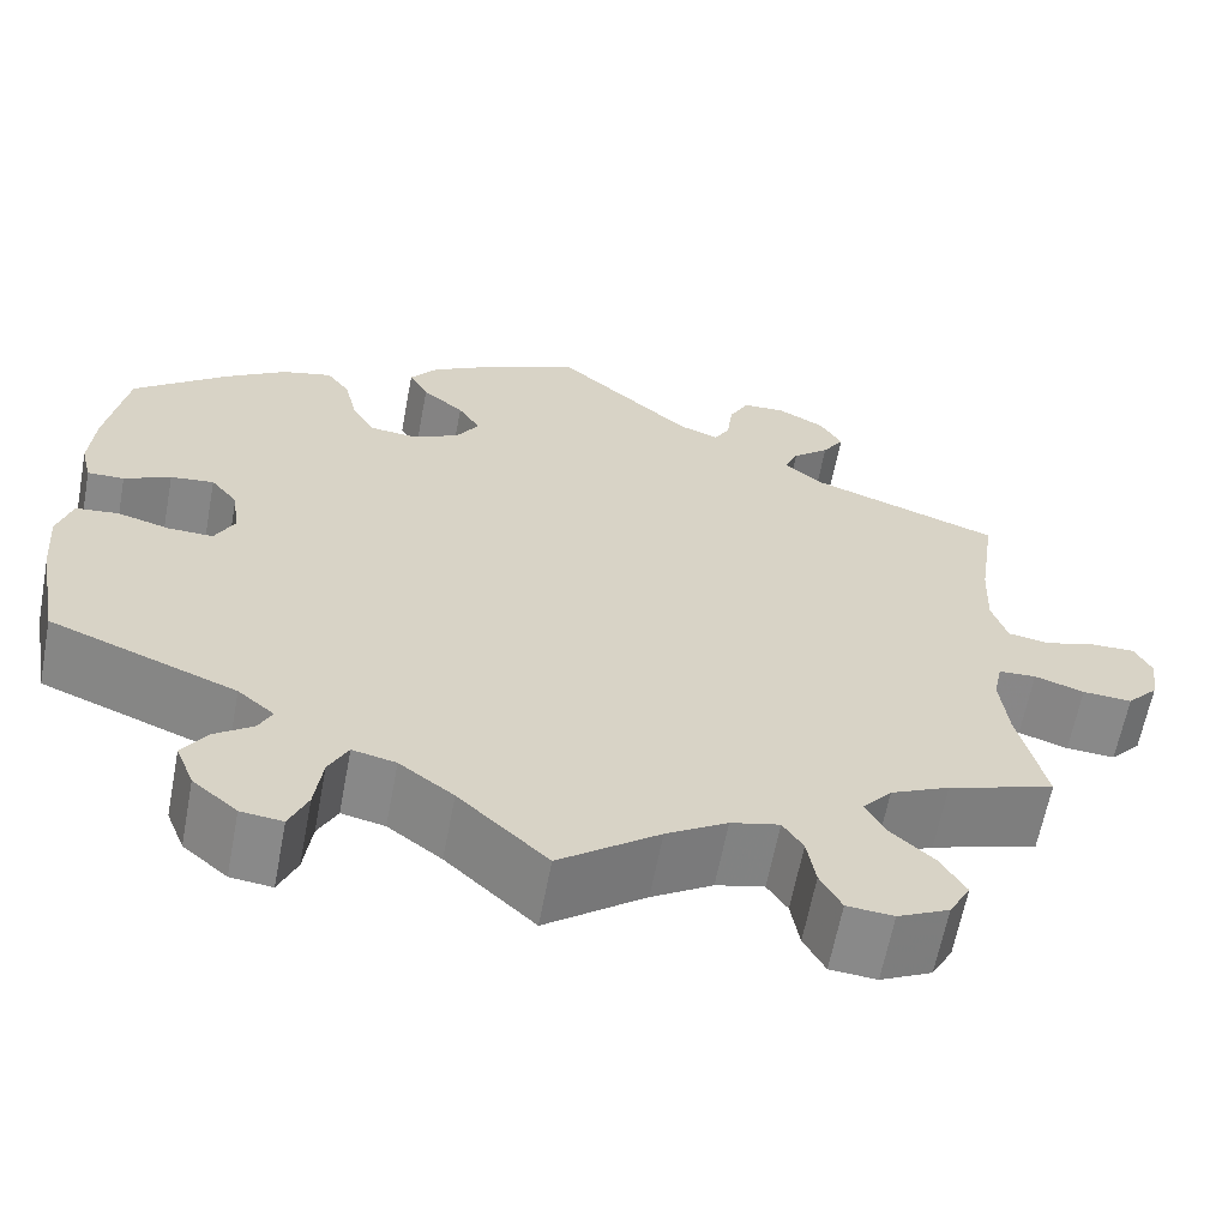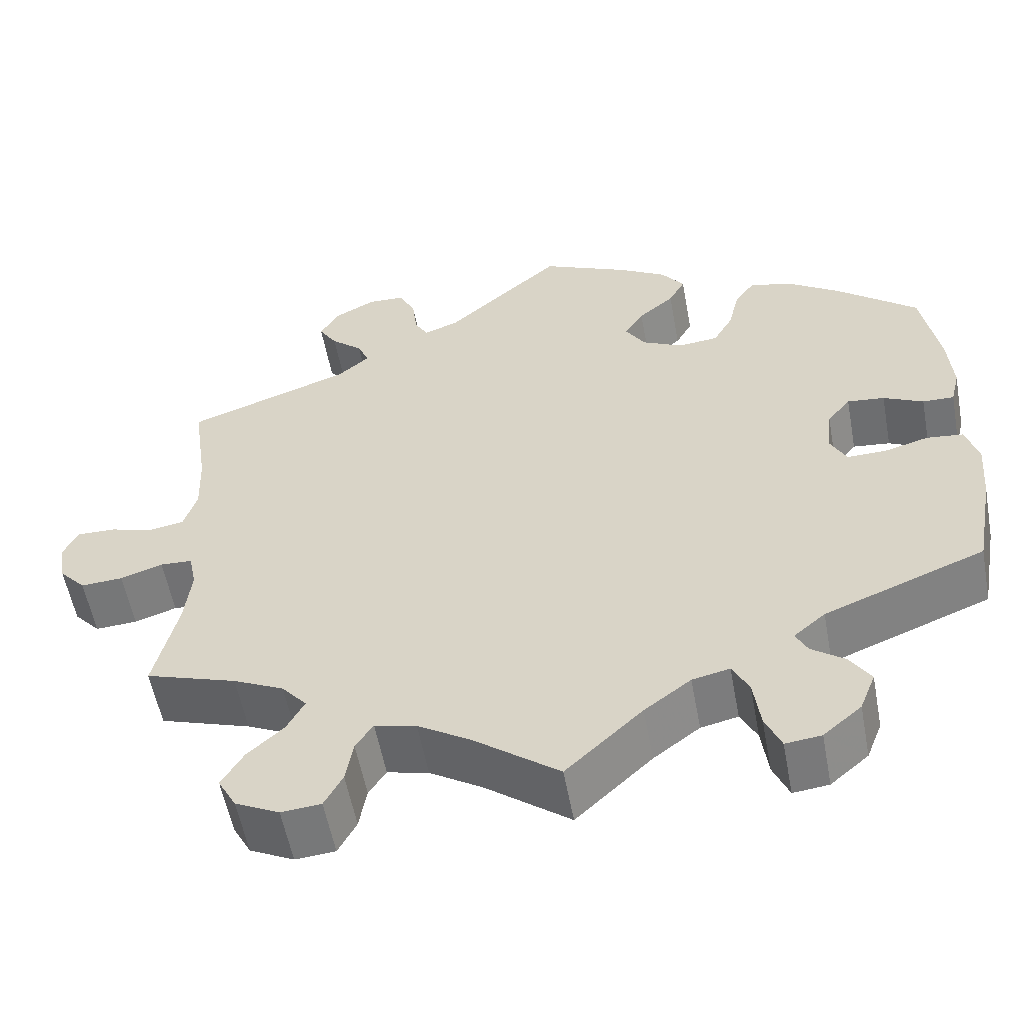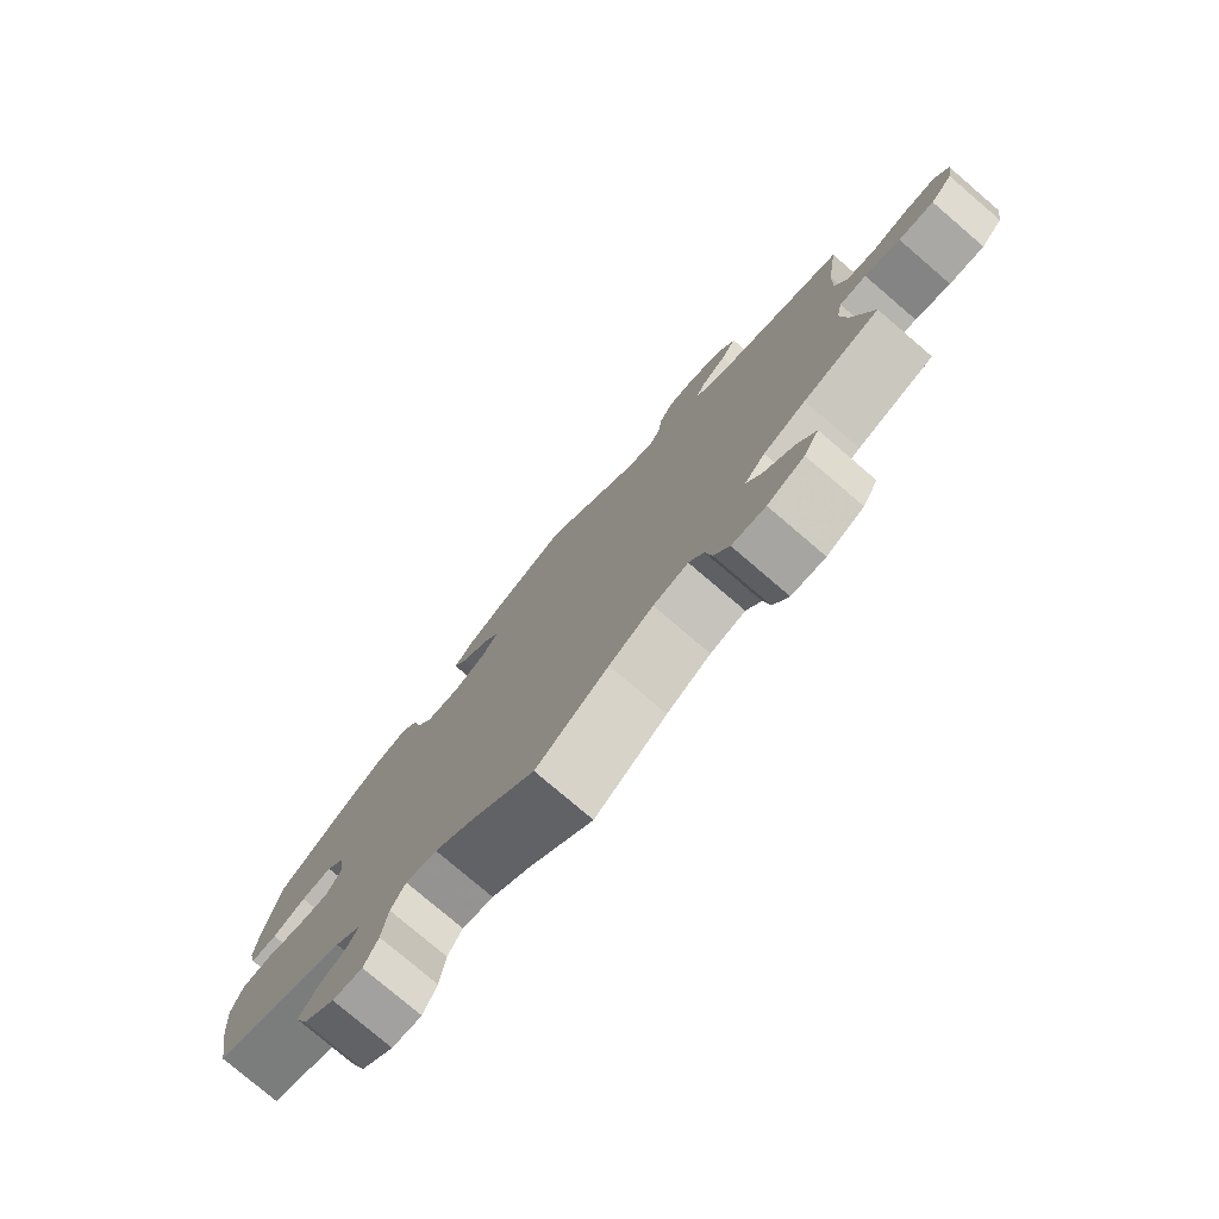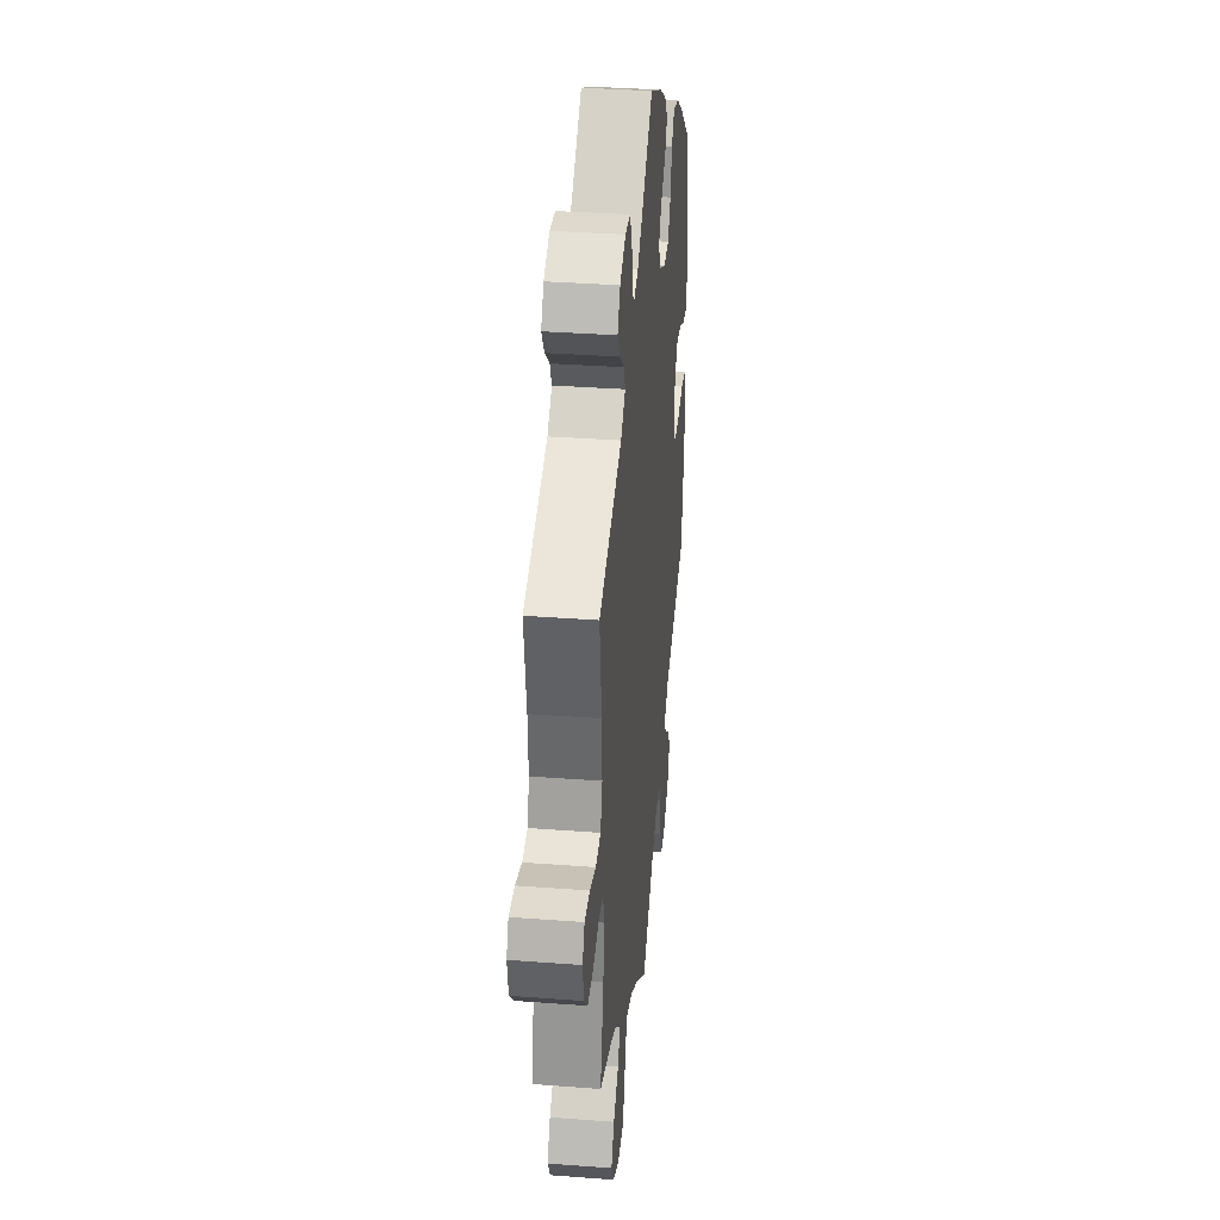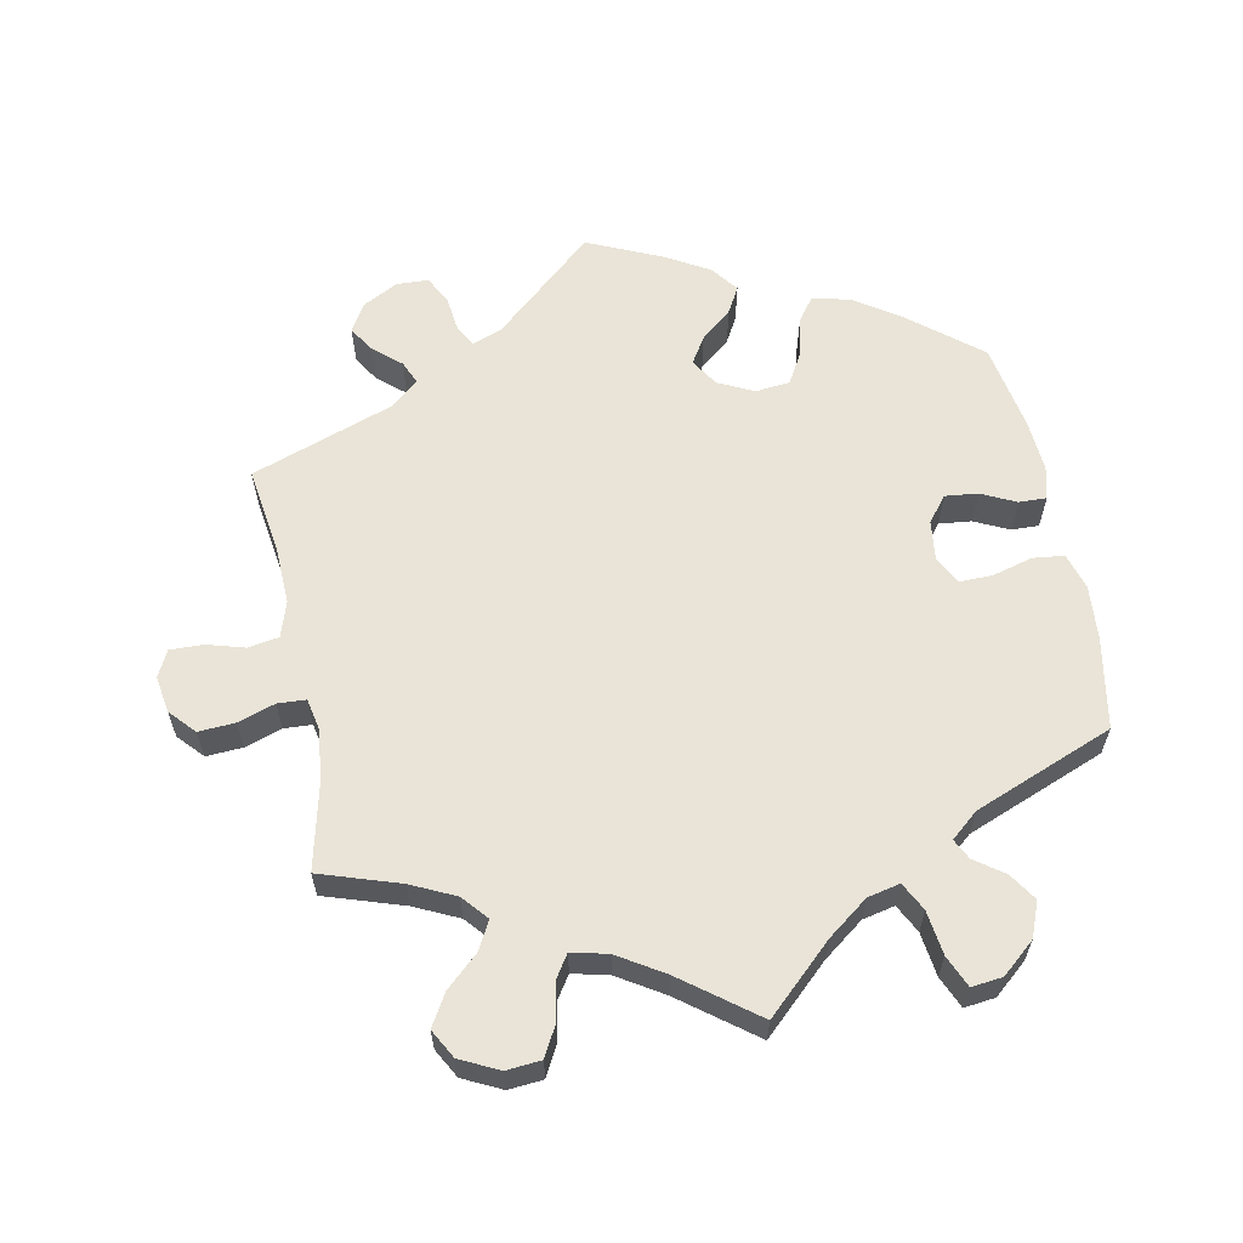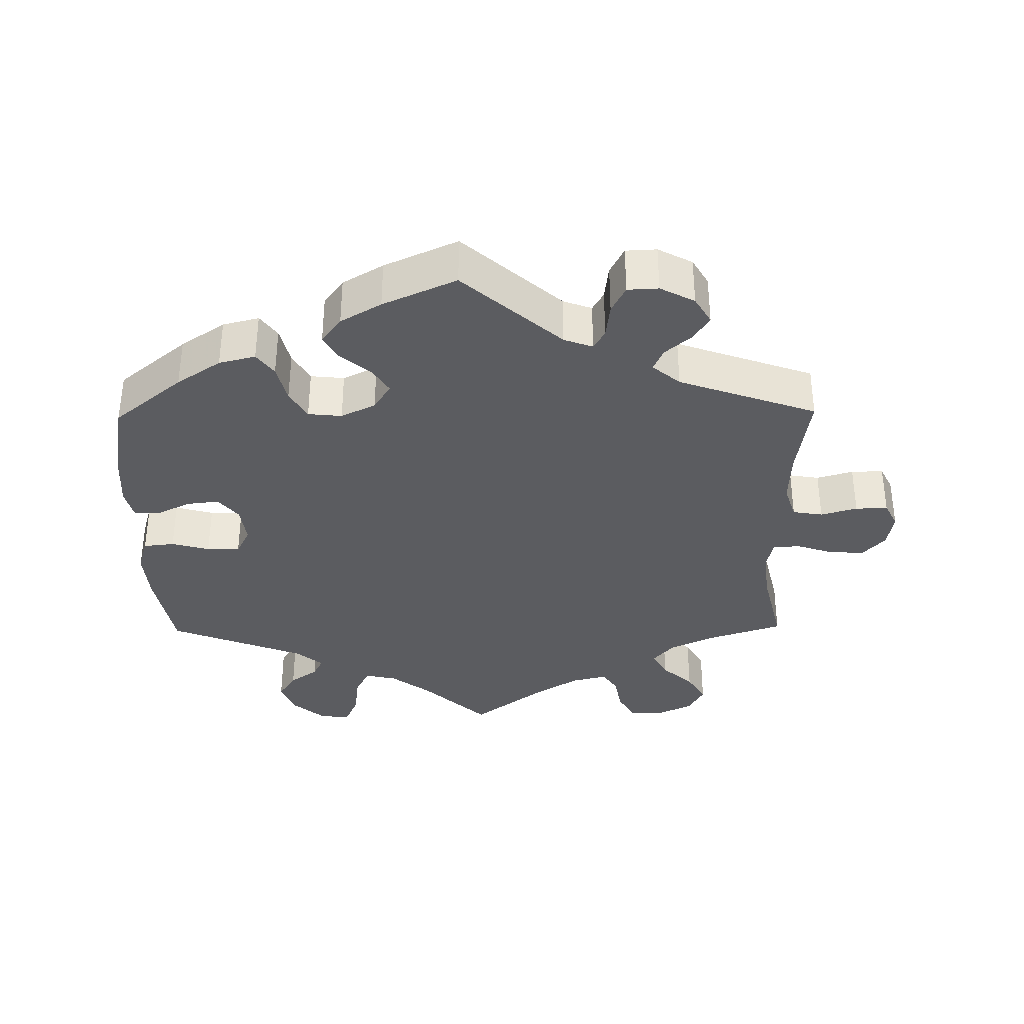
<metadata>
{"format":"obj","ext":"obj","renderer":"f3d","projection":"perspective","resolution":1024,"background":"white","views":[{"elev":-62.9,"azim":-10.7,"up":"+Z"},{"elev":-56.2,"azim":-169.5,"up":"+Z"},{"elev":-78.0,"azim":49.5,"up":"+Z"},{"elev":34.7,"azim":95.8,"up":"+Z"},{"elev":61.1,"azim":168.8,"up":"+Y"},{"elev":-35.3,"azim":0.8,"up":"+Y"}]}
</metadata>
<code>
v 0.483 0.07 0.166
v 0.48 0.07 0.09
v 0.496 0.07 0.04
v 0.539 0.07 0.033
v 0.591 0.07 0.048
v 0.637 0.07 0.049
v 0.655 0.07 0.013
v 0.647 0.07 -0.038
v 0.615 0.07 -0.073
v 0.564 0.07 -0.07
v 0.513 0.07 -0.053
v 0.474 0.07 -0.055
v 0.465 0.07 -0.099
v 0.473 0.07 -0.17
v 0.501 0.07 -0.289
v 0.391 0.07 -0.325
v 0.33 0.07 -0.354
v 0.3 0.07 -0.389
v 0.321 0.07 -0.428
v 0.365 0.07 -0.468
v 0.391 0.07 -0.512
v 0.369 0.07 -0.552
v 0.316 0.07 -0.578
v 0.268 0.07 -0.574
v 0.246 0.07 -0.533
v 0.237 0.07 -0.481
v 0.216 0.07 -0.449
v 0.166 0.07 -0.461
v 0.103 0.07 -0.5
v 0 0.07 -0.578
v -0.092 0.07 -0.492
v -0.148 0.07 -0.45
v -0.193 0.07 -0.44
v -0.213 0.07 -0.479
v -0.221 0.07 -0.54
v -0.24 0.07 -0.584
v -0.283 0.07 -0.579
v -0.329 0.07 -0.54
v -0.348 0.07 -0.492
v -0.323 0.07 -0.454
v -0.283 0.07 -0.425
v -0.269 0.07 -0.397
v -0.307 0.07 -0.365
v -0.5 0.07 -0.289
v -0.523 0.07 -0.163
v -0.529 0.07 -0.088
v -0.514 0.07 -0.038
v -0.47 0.07 -0.033
v -0.416 0.07 -0.048
v -0.369 0.07 -0.049
v -0.349 0.07 -0.01
v -0.356 0.07 0.045
v -0.384 0.07 0.08
v -0.429 0.07 0.075
v -0.477 0.07 0.052
v -0.515 0.07 0.051
v -0.526 0.07 0.096
v -0.521 0.07 0.168
v -0.5 0.07 0.289
v -0.402 0.07 0.369
v -0.339 0.07 0.411
v -0.287 0.07 0.424
v -0.263 0.07 0.391
v -0.25 0.07 0.336
v -0.226 0.07 0.294
v -0.178 0.07 0.289
v -0.129 0.07 0.313
v -0.105 0.07 0.351
v -0.128 0.07 0.388
v -0.171 0.07 0.424
v -0.191 0.07 0.46
v -0.163 0.07 0.497
v -0.105 0.07 0.531
v 0 0.07 0.578
v 0.14 0.07 0.454
v 0.181 0.07 0.439
v 0.197 0.07 0.467
v 0.203 0.07 0.517
v 0.223 0.07 0.556
v 0.267 0.07 0.558
v 0.316 0.07 0.532
v 0.339 0.07 0.493
v 0.317 0.07 0.458
v 0.279 0.07 0.425
v 0.265 0.07 0.393
v 0.304 0.07 0.36
v 0.501 0.07 0.29
v 0.483 0 0.166
v 0.48 0 0.09
v 0.496 0 0.04
v 0.539 0 0.033
v 0.591 0 0.048
v 0.637 0 0.049
v 0.655 0 0.013
v 0.647 0 -0.038
v 0.615 0 -0.073
v 0.564 0 -0.07
v 0.513 0 -0.053
v 0.474 0 -0.055
v 0.465 0 -0.099
v 0.473 0 -0.17
v 0.501 0 -0.289
v 0.391 0 -0.325
v 0.33 0 -0.354
v 0.3 0 -0.389
v 0.321 0 -0.428
v 0.365 0 -0.468
v 0.391 0 -0.512
v 0.369 0 -0.552
v 0.316 0 -0.578
v 0.268 0 -0.574
v 0.246 0 -0.533
v 0.237 0 -0.481
v 0.216 0 -0.449
v 0.166 0 -0.461
v 0.103 0 -0.5
v 0 0 -0.578
v -0.092 0 -0.492
v -0.148 0 -0.45
v -0.193 0 -0.44
v -0.213 0 -0.479
v -0.221 0 -0.54
v -0.24 0 -0.584
v -0.283 0 -0.579
v -0.329 0 -0.54
v -0.348 0 -0.492
v -0.323 0 -0.454
v -0.283 0 -0.425
v -0.269 0 -0.397
v -0.307 0 -0.365
v -0.5 0 -0.289
v -0.523 0 -0.163
v -0.529 0 -0.088
v -0.514 0 -0.038
v -0.47 0 -0.033
v -0.416 0 -0.048
v -0.369 0 -0.049
v -0.349 0 -0.01
v -0.356 0 0.045
v -0.384 0 0.08
v -0.429 0 0.075
v -0.477 0 0.052
v -0.515 0 0.051
v -0.526 0 0.096
v -0.521 0 0.168
v -0.5 0 0.289
v -0.402 0 0.369
v -0.339 0 0.411
v -0.287 0 0.424
v -0.263 0 0.391
v -0.25 0 0.336
v -0.226 0 0.294
v -0.178 0 0.289
v -0.129 0 0.313
v -0.105 0 0.351
v -0.128 0 0.388
v -0.171 0 0.424
v -0.191 0 0.46
v -0.163 0 0.497
v -0.105 0 0.531
v 0 0 0.578
v 0.14 0 0.454
v 0.181 0 0.439
v 0.197 0 0.467
v 0.203 0 0.517
v 0.223 0 0.556
v 0.267 0 0.558
v 0.316 0 0.532
v 0.339 0 0.493
v 0.317 0 0.458
v 0.279 0 0.425
v 0.265 0 0.393
v 0.304 0 0.36
v 0.501 0 0.29
f 86 87 1
f 85 86 1 2
f 81 82 83 84
f 81 84 85
f 80 81 85
f 77 78 79 80
f 76 77 80 85
f 75 76 85 2
f 69 70 71 72
f 68 69 72 73
f 61 62 63 64
f 61 64 65
f 60 61 65
f 59 60 65
f 58 59 65 66
f 54 55 56 57
f 53 54 57 58
f 46 47 48 49
f 46 49 50
f 43 44 45 46
f 42 43 46 50
f 38 39 40 41
f 38 41 42
f 37 38 42
f 34 35 36 37
f 33 34 37 42
f 32 33 42 50
f 29 30 31
f 28 29 31 32
f 27 28 32 50
f 23 24 25 26
f 23 26 27
f 22 23 27
f 19 20 21 22
f 18 19 22 27
f 17 18 27 50
f 14 15 16
f 13 14 16 17
f 12 13 17 50
f 8 9 10 11
f 4 5 6 7
f 3 4 7 8
f 74 75 2 3
f 68 73 74 3
f 67 68 3
f 66 67 3 8
f 53 58 66 8
f 52 53 8 11
f 51 52 11 12
f 12 50 51
f 88 174 173
f 89 88 173 172
f 171 170 169 168
f 172 171 168
f 172 168 167
f 167 166 165 164
f 172 167 164 163
f 89 172 163 162
f 159 158 157 156
f 160 159 156 155
f 151 150 149 148
f 152 151 148
f 152 148 147
f 152 147 146
f 153 152 146 145
f 144 143 142 141
f 145 144 141 140
f 136 135 134 133
f 137 136 133
f 133 132 131 130
f 137 133 130 129
f 128 127 126 125
f 129 128 125
f 129 125 124
f 124 123 122 121
f 129 124 121 120
f 137 129 120 119
f 118 117 116
f 119 118 116 115
f 137 119 115 114
f 113 112 111 110
f 114 113 110
f 114 110 109
f 109 108 107 106
f 114 109 106 105
f 137 114 105 104
f 103 102 101
f 104 103 101 100
f 137 104 100 99
f 98 97 96 95
f 94 93 92 91
f 95 94 91 90
f 90 89 162 161
f 90 161 160 155
f 90 155 154
f 95 90 154 153
f 95 153 145 140
f 98 95 140 139
f 99 98 139 138
f 138 137 99
f 1 88 89 2
f 2 89 90 3
f 3 90 91 4
f 4 91 92 5
f 5 92 93 6
f 6 93 94 7
f 7 94 95 8
f 8 95 96 9
f 9 96 97 10
f 10 97 98 11
f 11 98 99 12
f 12 99 100 13
f 13 100 101 14
f 14 101 102 15
f 15 102 103 16
f 16 103 104 17
f 17 104 105 18
f 18 105 106 19
f 19 106 107 20
f 20 107 108 21
f 21 108 109 22
f 22 109 110 23
f 23 110 111 24
f 24 111 112 25
f 25 112 113 26
f 26 113 114 27
f 27 114 115 28
f 28 115 116 29
f 29 116 117 30
f 30 117 118 31
f 31 118 119 32
f 32 119 120 33
f 33 120 121 34
f 34 121 122 35
f 35 122 123 36
f 36 123 124 37
f 37 124 125 38
f 38 125 126 39
f 39 126 127 40
f 40 127 128 41
f 41 128 129 42
f 42 129 130 43
f 43 130 131 44
f 44 131 132 45
f 45 132 133 46
f 46 133 134 47
f 47 134 135 48
f 48 135 136 49
f 49 136 137 50
f 50 137 138 51
f 51 138 139 52
f 52 139 140 53
f 53 140 141 54
f 54 141 142 55
f 55 142 143 56
f 56 143 144 57
f 57 144 145 58
f 58 145 146 59
f 59 146 147 60
f 60 147 148 61
f 61 148 149 62
f 62 149 150 63
f 63 150 151 64
f 64 151 152 65
f 65 152 153 66
f 66 153 154 67
f 67 154 155 68
f 68 155 156 69
f 69 156 157 70
f 70 157 158 71
f 71 158 159 72
f 72 159 160 73
f 73 160 161 74
f 74 161 162 75
f 75 162 163 76
f 76 163 164 77
f 77 164 165 78
f 78 165 166 79
f 79 166 167 80
f 80 167 168 81
f 81 168 169 82
f 82 169 170 83
f 83 170 171 84
f 84 171 172 85
f 85 172 173 86
f 86 173 174 87
f 87 174 88 1

</code>
